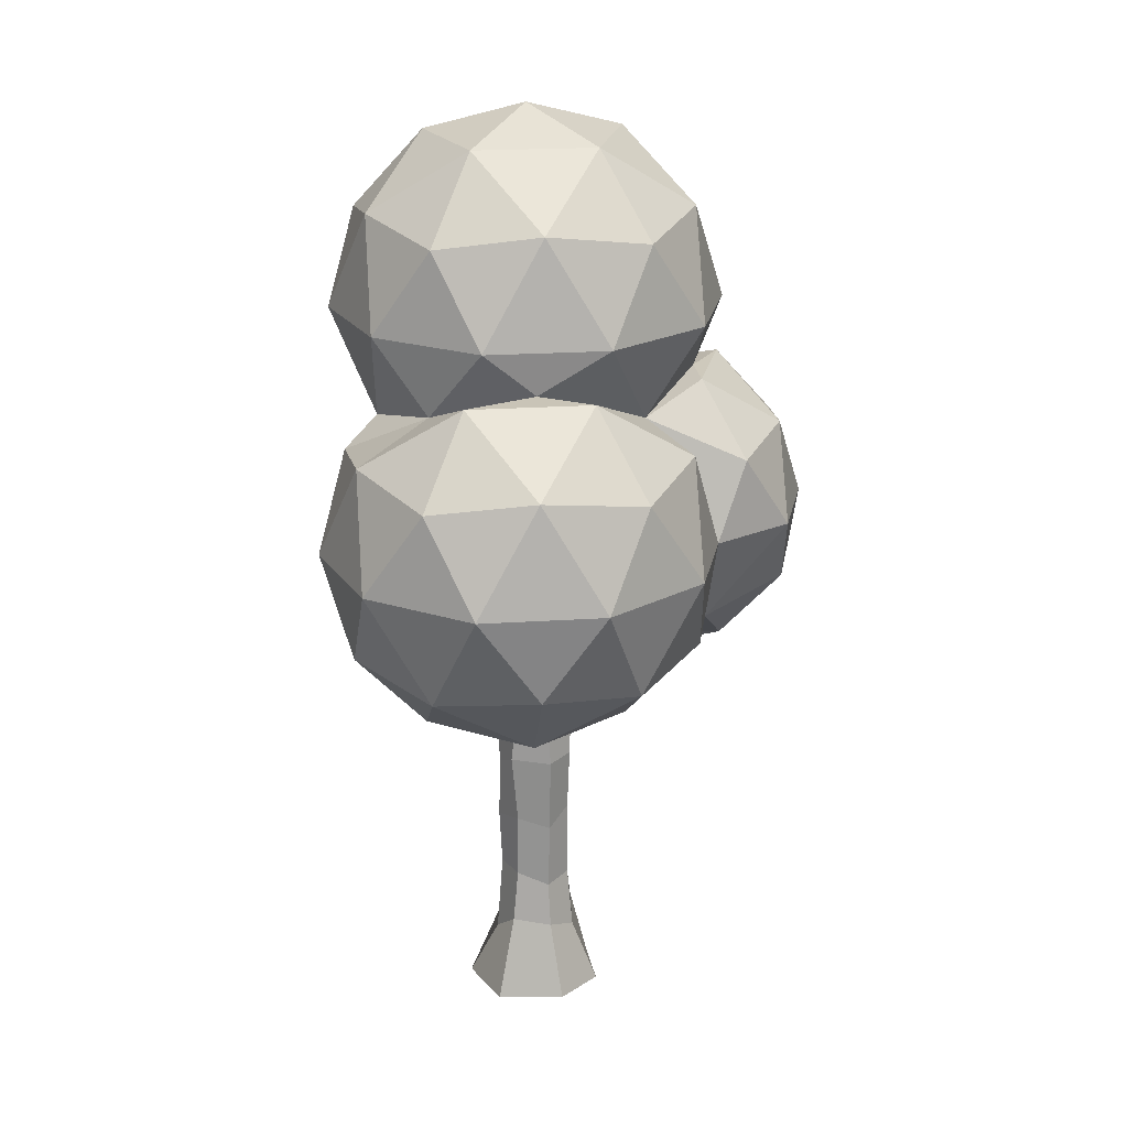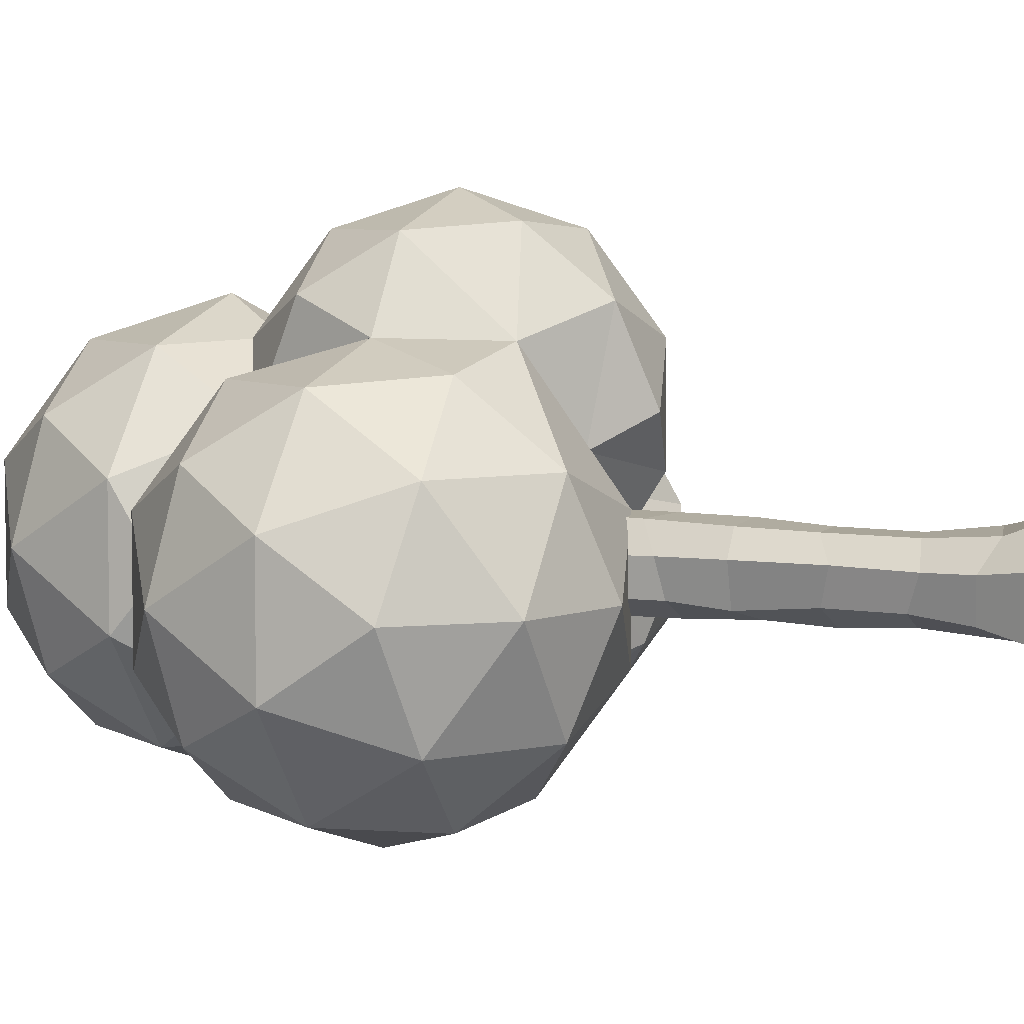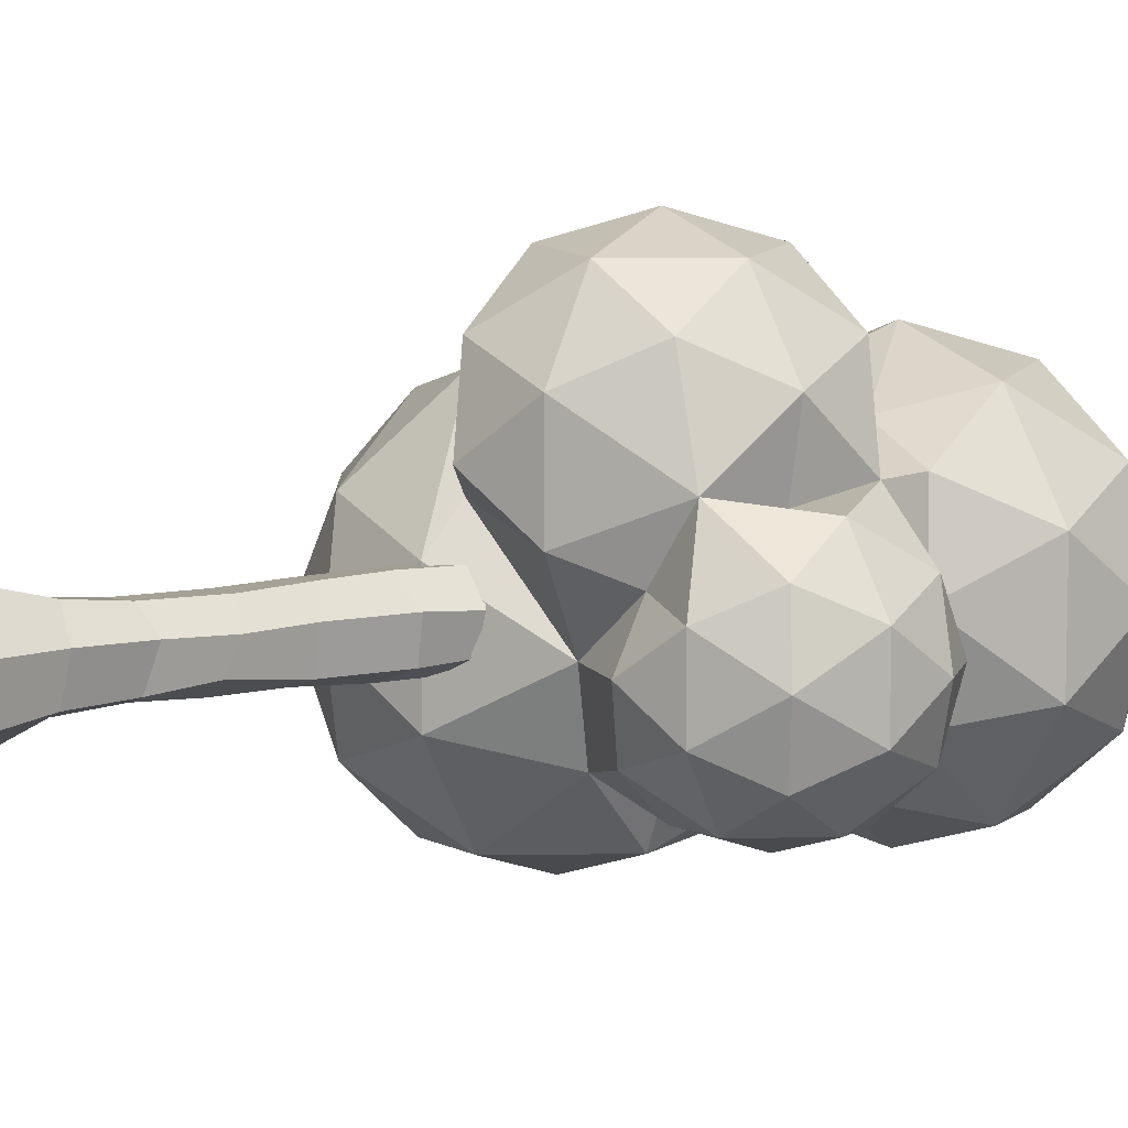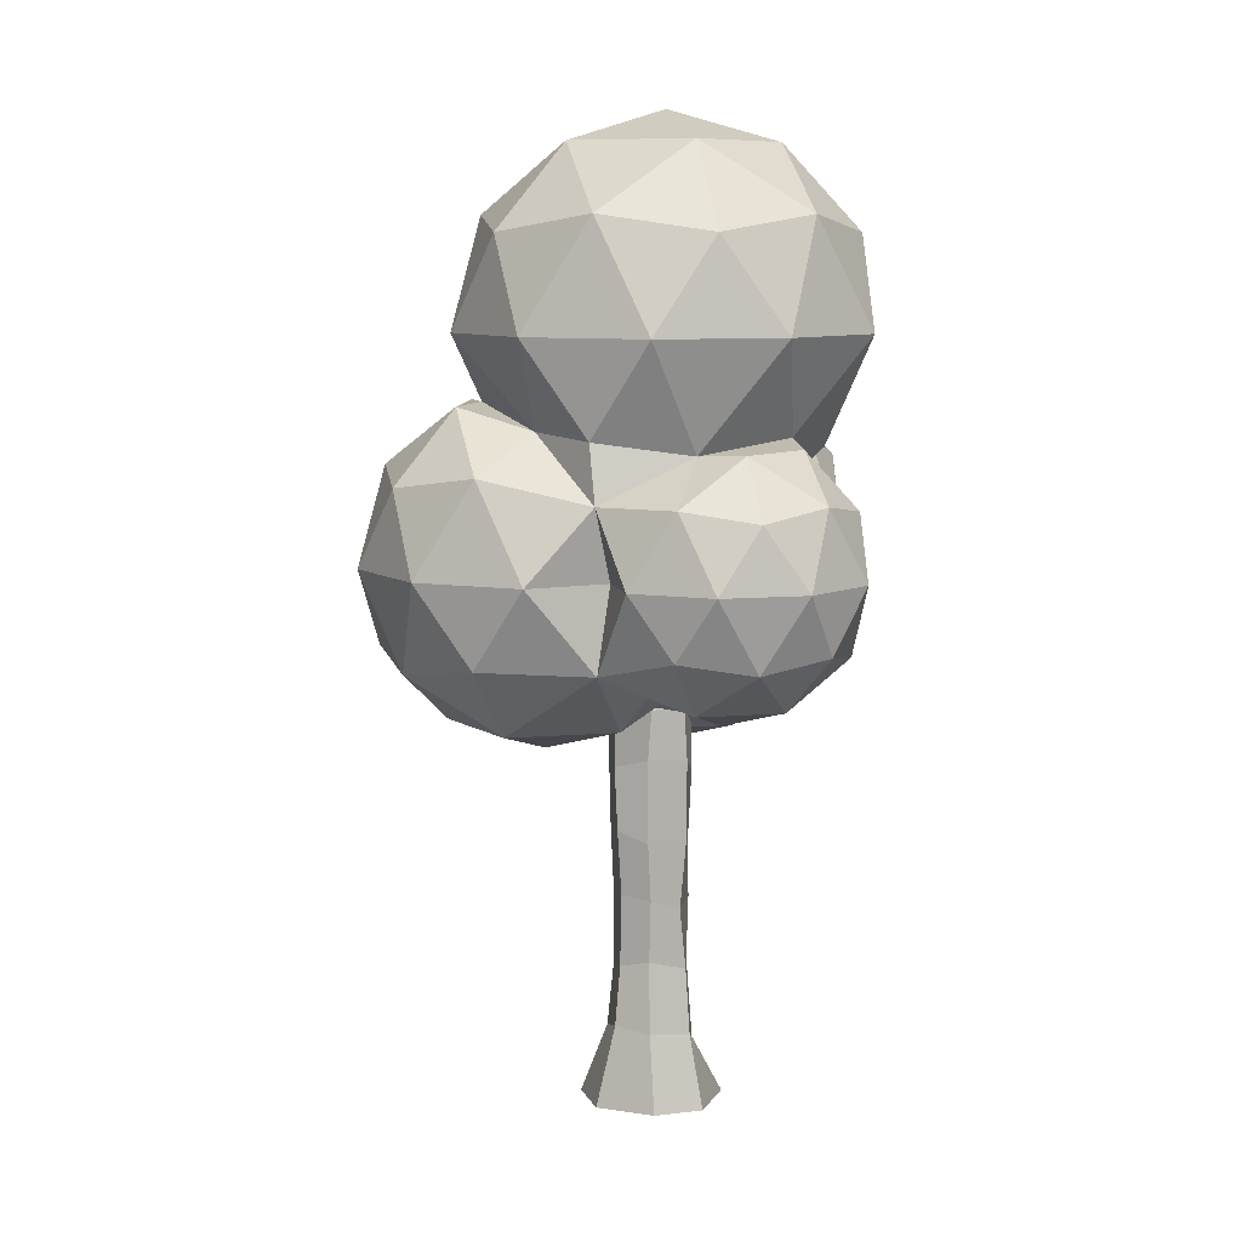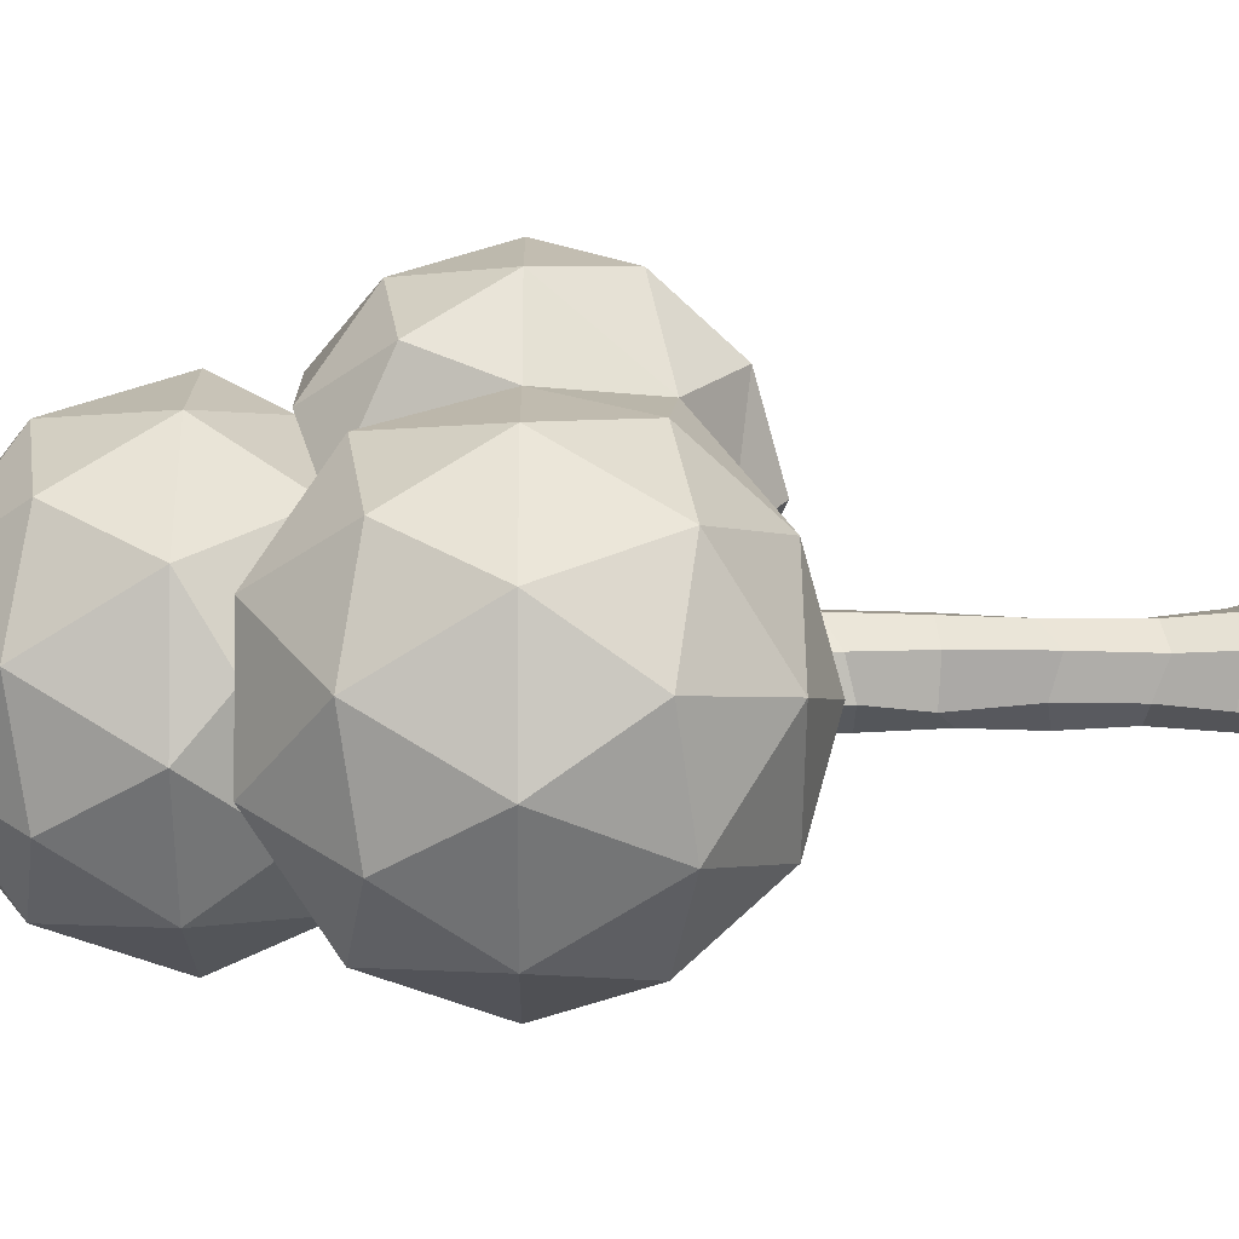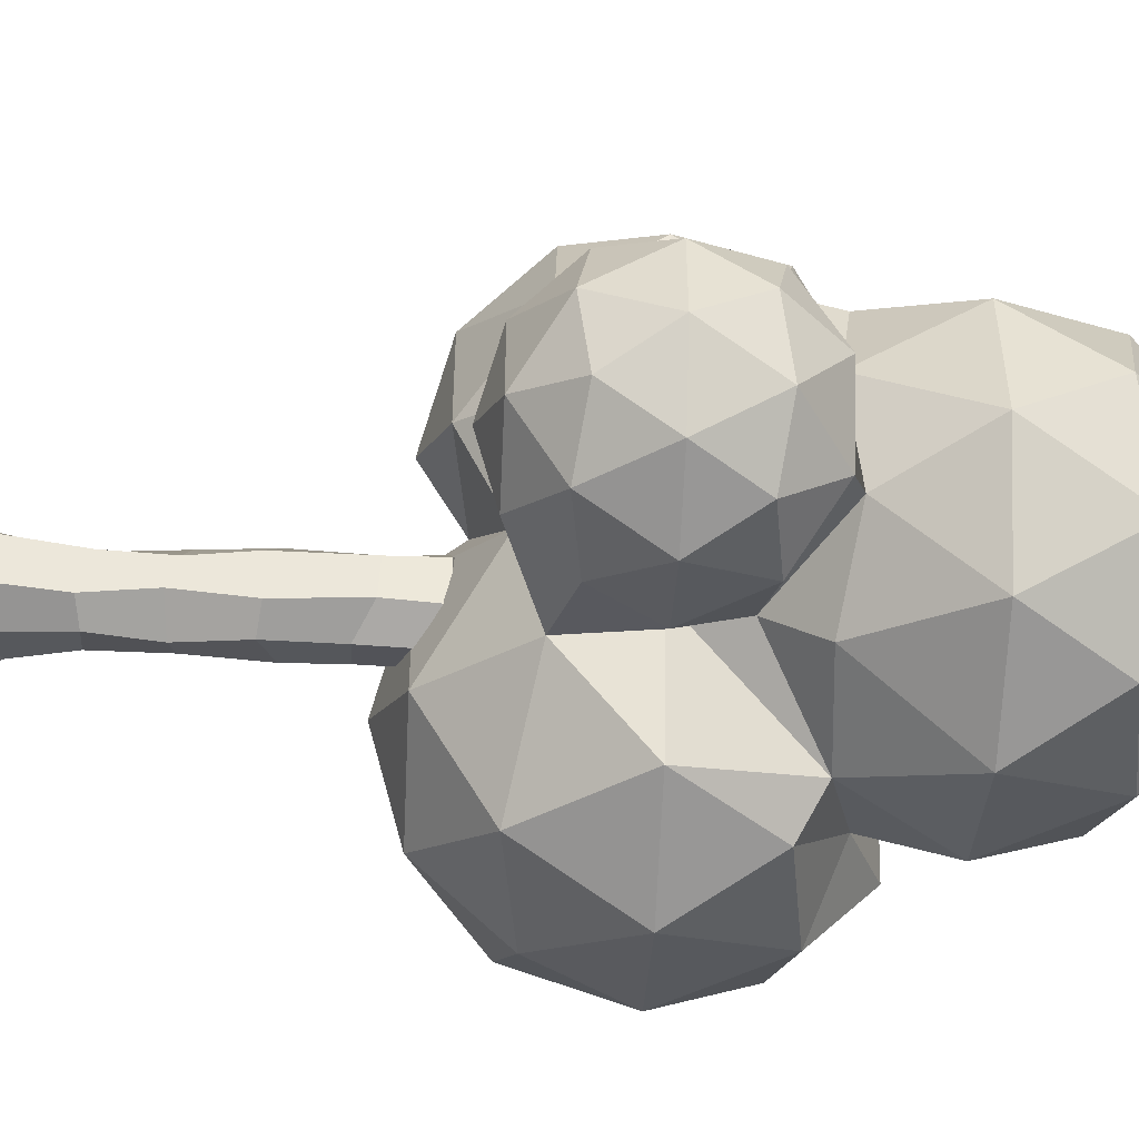
<metadata>
{"format":"obj","ext":"obj","renderer":"f3d","projection":"perspective","resolution":1024,"background":"white","views":[{"elev":21.6,"azim":-96.7,"up":"+Y"},{"elev":6.0,"azim":-64.4,"up":"+Z"},{"elev":7.7,"azim":56.4,"up":"+Z"},{"elev":8.7,"azim":76.4,"up":"+Y"},{"elev":-2.0,"azim":-90.7,"up":"+Z"},{"elev":-50.3,"azim":87.3,"up":"+Z"}]}
</metadata>
<code>
o drzewo.011
v 0.03588 -0.01397 -0.536
v 0.006611 1.015 -0.2711
v 0.4329 -0.01397 -0.2838
v 0.2165 0.9892 -0.2108
v 0.4615 -0.01397 0.08509
v 0.2732 1.069 0.07671
v 0.1938 -0.01397 0.451
v 0.1071 1.009 0.2513
v -0.2081 -0.01397 0.4736
v -0.1319 0.9551 0.2435
v -0.4852 -0.01397 0.1617
v -0.2771 0.9164 0.07276
v -0.4264 -0.01397 -0.3436
v -0.2131 1.006 -0.1661
v 0.2243 1.953 -0.2114
v 0.002449 1.921 -0.2816
v 0.2943 1.944 0.09149
v 0.1561 2.03 0.2825
v -0.1558 2.037 0.2594
v -0.3124 2.015 0.0887
v -0.2159 2.026 -0.2091
v 0.2146 2.929 -0.194
v -0.008016 3.091 -0.3099
v 0.3099 2.92 0.0718
v 0.1499 3.015 0.2924
v -0.1402 3.082 0.2843
v -0.2803 3.091 0.06937
v -0.256 3.061 -0.1768
v -0.1402 2.593 0.2757
v -0.2667 2.475 0.0802
v 0.2882 2.554 0.09169
v 0.1116 2.485 0.2934
v 0.01436 2.414 -0.305
v 0.2544 2.541 -0.206
v -0.2405 2.415 -0.1725
v -0.1211 1.546 0.2452
v -0.2816 1.432 0.08597
v -0.0275 1.463 -0.2952
v 0.2314 1.443 -0.1627
v 0.2632 1.517 0.06258
v 0.1479 1.552 0.2519
v -0.2177 1.5 -0.1622
v 0.01141 0.4067 -0.3153
v 0.284 0.514 -0.2249
v 0.3453 0.5511 0.08892
v 0.1632 0.5813 0.3022
v -0.1723 0.491 0.2809
v -0.3406 0.5803 0.08432
v -0.2576 0.6066 -0.2073
v -0.6506 2.5 -0.154
v -0.02376 3.003 0.6307
v -1.065 3.329 1.122
v -1.992 3.329 -0.154
v -1.065 3.329 -1.43
v 0.548 3.402 -0.7983
v -0.5191 4.919 0.7751
v -1.736 4.671 0.6346
v -1.736 4.671 -0.9426
v -0.236 4.671 -1.43
v -1.017 5.269 -0.07932
v -0.8943 2.724 0.596
v -0.01261 2.724 0.3095
v -0.4008 3.264 1.278
v 0.7134 3.226 -0.1712
v -0.01261 2.724 -0.6175
v -1.439 2.724 -0.154
v -1.683 3.211 0.596
v -0.8943 2.724 -0.904
v -1.683 3.211 -0.904
v -0.2563 3.211 -1.368
v 0.5872 4 -0.5403
v -0.7688 4 1.297
v -2.077 4 0.3095
v -1.532 4 1.06
v -1.532 4 -1.368
v -2.077 4 -0.6175
v 0.2311 4 -1.368
v -0.6506 4 -1.654
v -1.045 4.789 1.06
v -1.927 4.789 -0.154
v -1.045 4.789 -1.368
v 0.001622 4.855 -1.176
v -1.289 5.276 0.3095
v -1.289 5.276 -0.6175
v -0.7075 5.04 -0.8293
v 1.349 3 -0.154
v 2.073 3.553 0.3717
v 1.073 3.553 -1.005
v 2.073 3.553 -0.6797
v 1.569 4.514 0.7713
v 0.6258 4.447 -0.6797
v 1.626 4.447 -1.005
v 2.244 4.447 -0.154
v 1.239 3.284 0.2543
v 1.775 3.149 0.155
v 1.534 3.395 0.7505
v 2.2 3.474 -0.154
v 1.775 3.149 -0.463
v 1.187 3.149 -0.654
v 1.612 3.474 -0.963
v 2.3 4 0.155
v 2.3 4 -0.463
v 1.468 4 0.6451
v 1.937 4 0.655
v 0.7616 4 -0.963
v 1.937 4 -0.963
v 1.349 4 -1.154
v 2.038 4.526 0.346
v 1.087 4.526 -0.963
v 2.038 4.526 -0.654
v 1.583 4.828 0.09569
v 1.875 4.851 -0.154
v 1.512 4.851 -0.654
v 0.3494 2.7 0.846
v 1.29 3.419 1.529
v -0.009896 3.419 1.952
v 0.7087 4.581 1.952
v -0.5913 4.581 1.529
v 0.1564 5.111 1.242
v 0.1382 2.894 1.496
v 0.9023 2.894 1.248
v 0.6911 3.317 1.898
v 0.9023 2.894 0.4443
v 1.586 4 1.248
v 0.3494 4 2.146
v 1.114 4 1.898
v -0.4147 4 1.898
v 1.244 4.683 1.496
v 0.007679 4.683 1.898
v 0.5606 5.106 1.496
v 0.9026 4.955 1.027
v -0.2035 5.106 1.248
v 1.463 4.922 0.7839
v 1.374 4.922 -0.6167
v 0.7926 6.264 1.271
v -0.7074 6.264 0.7839
v -0.7074 6.264 -0.7932
v 0.7926 6.264 -1.281
v 1.72 6.264 -0.004647
v 0.378 7.093 -0.004647
v 0.7723 4.804 -1.034
v 1.805 5.593 0.4589
v 1.805 5.593 -0.4682
v 0.378 5.593 1.495
v 1.26 5.593 1.209
v -1.049 5.593 0.4589
v -0.5037 5.593 1.209
v -0.5037 5.593 -1.218
v -1.049 5.593 -0.4682
v 1.26 5.593 -1.218
v 0.378 5.593 -1.505
v 1.41 6.382 0.7453
v -0.01631 6.382 1.209
v -0.898 6.382 -0.004647
v -0.01631 6.382 -1.218
v 1.41 6.382 -0.7546
v 0.6217 6.869 0.7453
v 1.167 6.869 -0.004647
v -0.26 6.869 0.4589
v -0.26 6.869 -0.4682
v 0.6217 6.869 -0.7546
f 43 2 4 44
f 44 4 6 45
f 45 6 8 46
f 46 8 10 47
f 47 10 12 48
f 37 36 19 20
f 48 12 14 49
f 49 14 2 43
f 1 3 5 7 9 11 13
f 30 29 26 27
f 39 38 16 15
f 41 40 17 18
f 42 37 20 21
f 36 41 18 19
f 38 42 21 16
f 40 39 15 17
f 22 23 28 27 26 25 24
f 32 31 24 25
f 34 33 23 22
f 35 30 27 28
f 29 32 25 26
f 31 34 22 24
f 33 35 28 23
f 16 21 35 33
f 17 15 34 31
f 19 18 32 29
f 21 20 30 35
f 15 16 33 34
f 18 17 31 32
f 20 19 29 30
f 6 4 39 40
f 2 14 42 38
f 10 8 41 36
f 14 12 37 42
f 8 6 40 41
f 4 2 38 39
f 12 10 36 37
f 13 49 43 1
f 11 48 49 13
f 9 47 48 11
f 7 46 47 9
f 5 45 46 7
f 3 44 45 5
f 1 43 44 3
f 50 62 61
f 51 62 64
f 50 61 66
f 50 66 68
f 50 68 65
f 52 63 72
f 53 67 73
f 54 69 75
f 55 70 77
f 52 72 74
f 53 73 76
f 54 75 78
f 55 77 71
f 57 79 83
f 58 80 84
f 59 81 85
f 82 59 85
f 85 84 60
f 85 81 84
f 81 58 84
f 84 83 60
f 84 80 83
f 80 57 83
f 83 56 60
f 83 79 56
f 132 119 56
f 71 77 82
f 77 59 82
f 78 81 59
f 78 75 81
f 75 58 81
f 76 80 58
f 76 73 80
f 73 57 80
f 74 79 57
f 74 72 79
f 72 56 79
f 77 78 59
f 77 70 78
f 70 54 78
f 75 76 58
f 75 69 76
f 69 53 76
f 73 74 57
f 73 67 74
f 67 52 74
f 133 131 90
f 65 70 55
f 65 68 70
f 68 54 70
f 68 69 54
f 68 66 69
f 66 53 69
f 66 67 53
f 66 61 67
f 61 52 67
f 64 65 55
f 64 62 65
f 62 50 65
f 61 63 52
f 61 62 63
f 62 51 63
f 86 95 94
f 87 95 97
f 86 94 64
f 86 64 99
f 86 99 98
f 87 97 101
f 88 55 105
f 89 100 106
f 87 101 104
f 88 105 107
f 89 106 102
f 90 108 111
f 92 109 113
f 93 110 112
f 90 111 133
f 112 110 113
f 110 92 113
f 141 91 82
f 134 91 141
f 134 113 91
f 113 134 111 112
f 111 108 112
f 108 93 112
f 102 110 93
f 102 106 110
f 106 92 110
f 107 109 92
f 107 105 109
f 105 91 109
f 104 108 90
f 104 101 108
f 101 93 108
f 106 107 92
f 106 100 107
f 100 88 107
f 105 71 91
f 105 55 71
f 103 104 90
f 103 96 104
f 96 87 104
f 101 102 93
f 101 97 102
f 97 89 102
f 98 100 89
f 98 99 100
f 99 88 100
f 99 55 88
f 99 64 55
f 97 98 89
f 97 95 98
f 95 86 98
f 94 95 96
f 95 87 96
f 114 121 120
f 115 121 96
f 114 120 51
f 114 51 123
f 115 96 124
f 116 122 125
f 115 124 126
f 116 125 127
f 117 128 130
f 118 129 132
f 56 118 132
f 132 130 119
f 132 129 130
f 129 117 130
f 130 131 119
f 130 128 131
f 128 90 131
f 72 118 56
f 127 129 118
f 127 125 129
f 125 117 129
f 126 128 117
f 126 124 128
f 124 90 128
f 72 127 118
f 72 63 127
f 63 116 127
f 125 126 117
f 125 122 126
f 122 115 126
f 124 103 90
f 124 96 103
f 123 64 94
f 123 51 64
f 51 120 63
f 120 116 63
f 96 123 94
f 96 121 123
f 121 114 123
f 120 122 116
f 120 121 122
f 121 115 122
f 133 111 142
f 119 131 144
f 60 56 146
f 82 85 148
f 134 141 150
f 133 142 145
f 119 144 147
f 60 146 149
f 82 148 151
f 134 150 143
f 135 152 157
f 136 153 159
f 137 154 160
f 138 155 161
f 139 156 158
f 158 161 140
f 158 156 161
f 156 138 161
f 161 160 140
f 161 155 160
f 155 137 160
f 160 159 140
f 160 154 159
f 154 136 159
f 159 157 140
f 159 153 157
f 153 135 157
f 157 158 140
f 157 152 158
f 152 139 158
f 143 156 139
f 143 150 156
f 150 138 156
f 151 155 138
f 151 148 155
f 148 137 155
f 149 154 137
f 149 146 154
f 146 136 154
f 147 153 136
f 147 144 153
f 144 135 153
f 145 152 135
f 145 142 152
f 142 139 152
f 150 151 138
f 150 141 151
f 141 82 151
f 148 149 137
f 148 85 149
f 85 60 149
f 146 147 136
f 146 56 147
f 56 119 147
f 144 145 135
f 144 131 145
f 131 133 145
f 142 143 139
f 142 111 143
f 111 134 143
f 109 91 113
f 82 91 71

</code>
